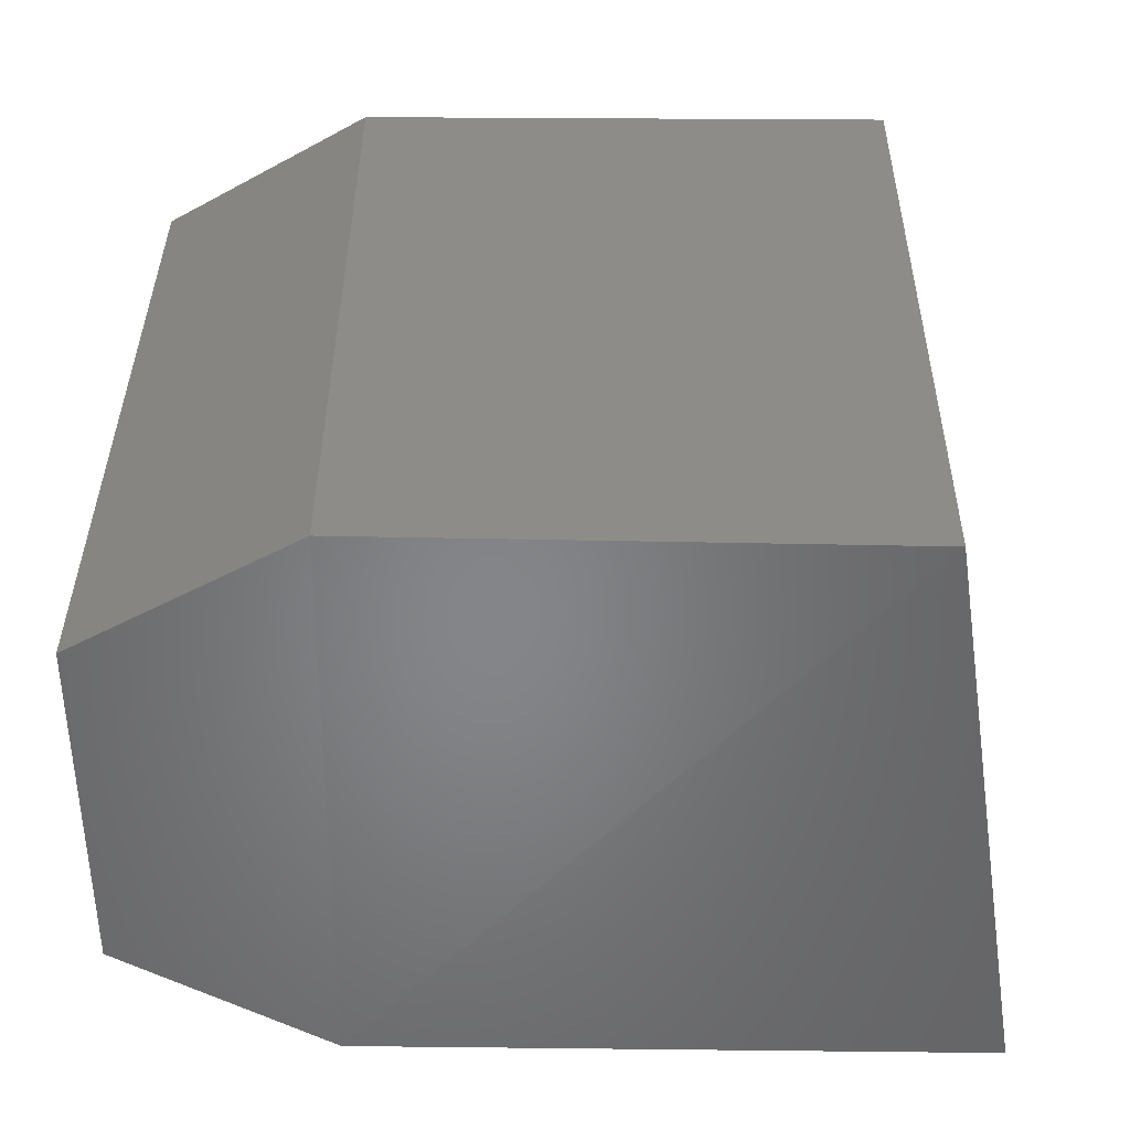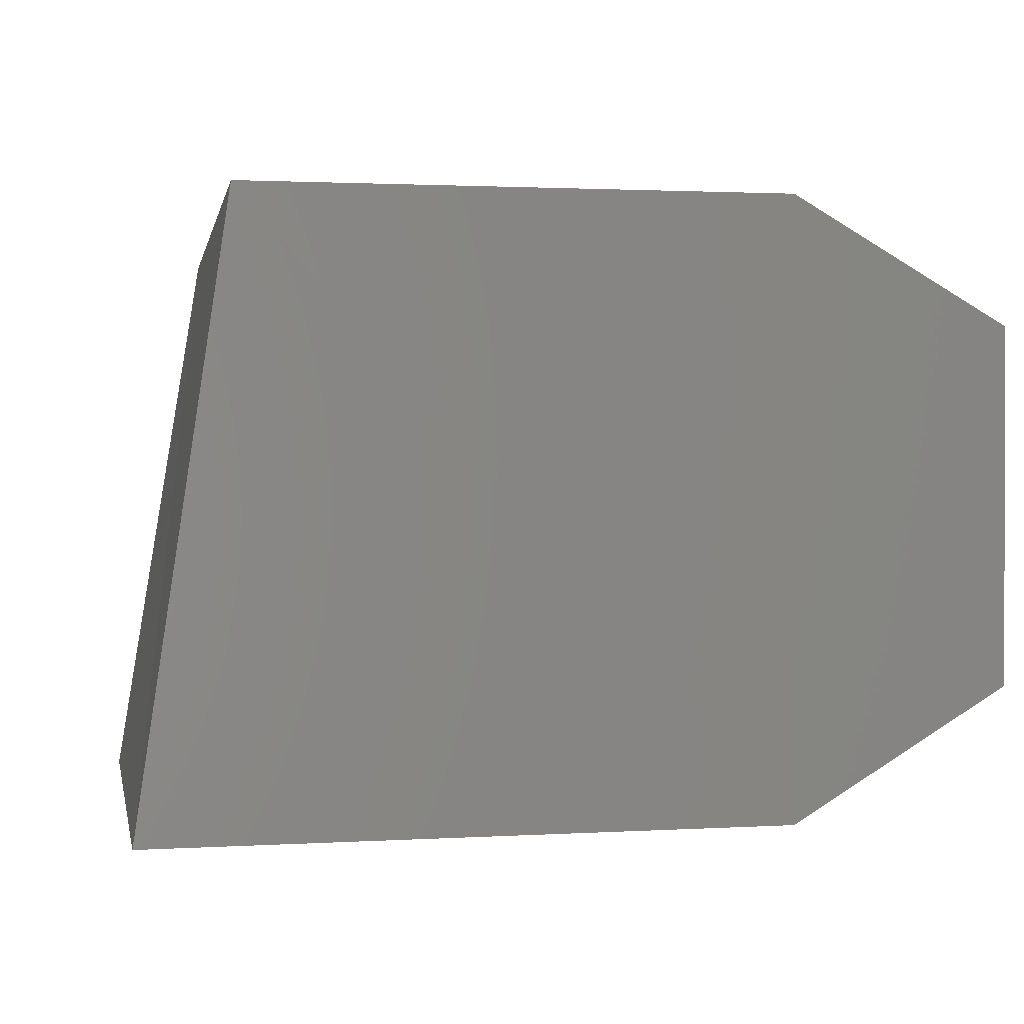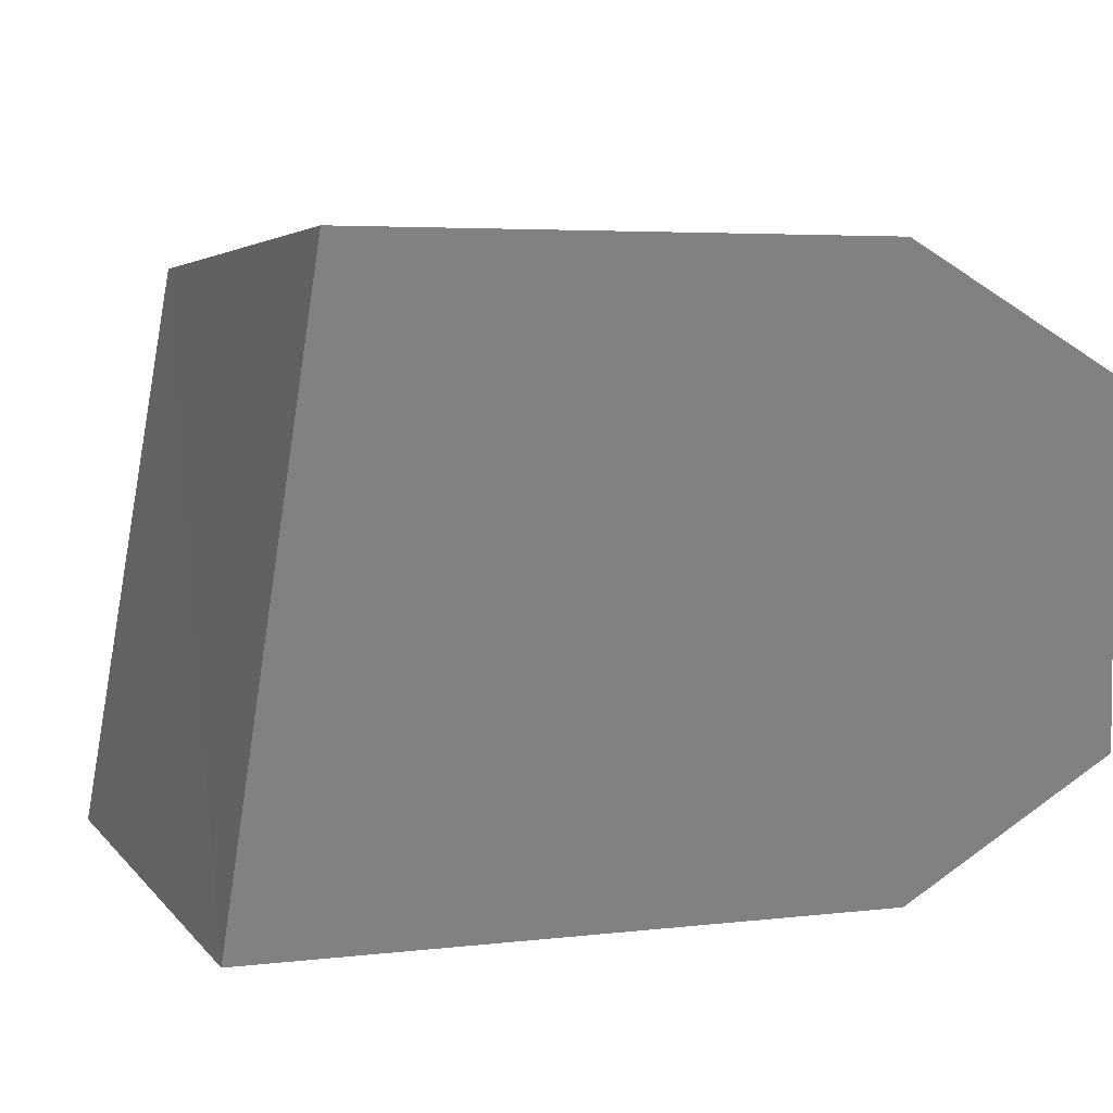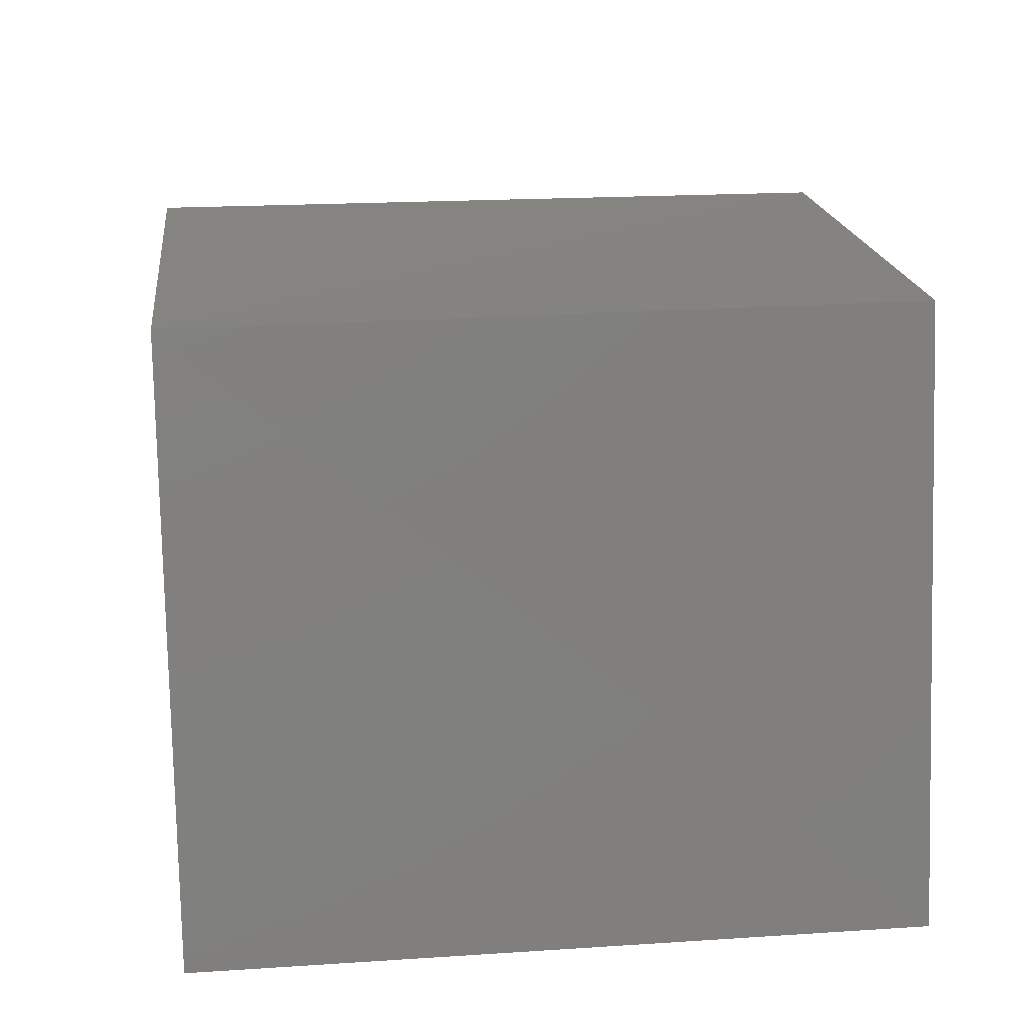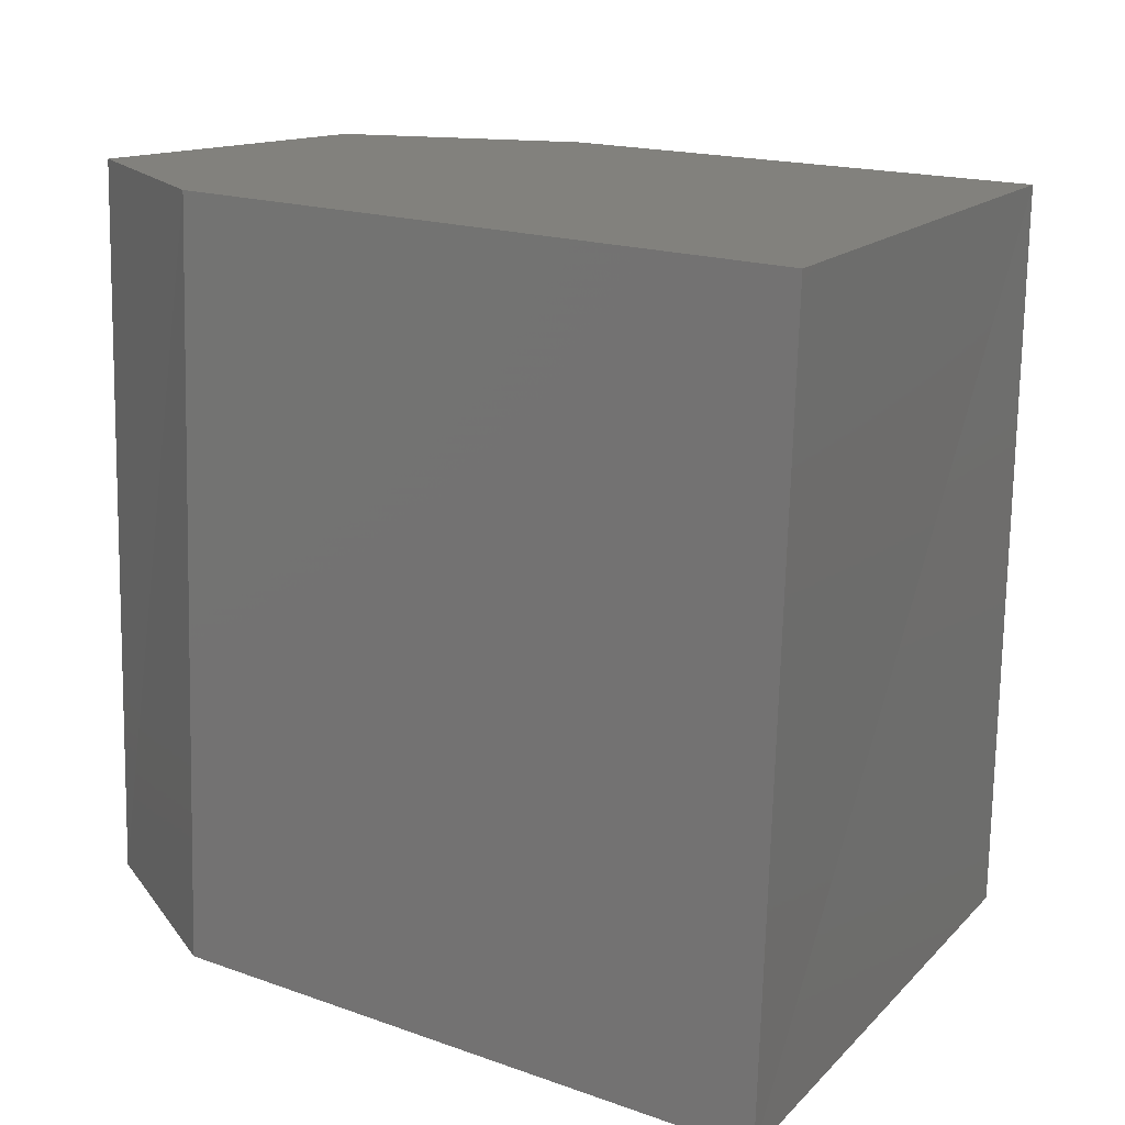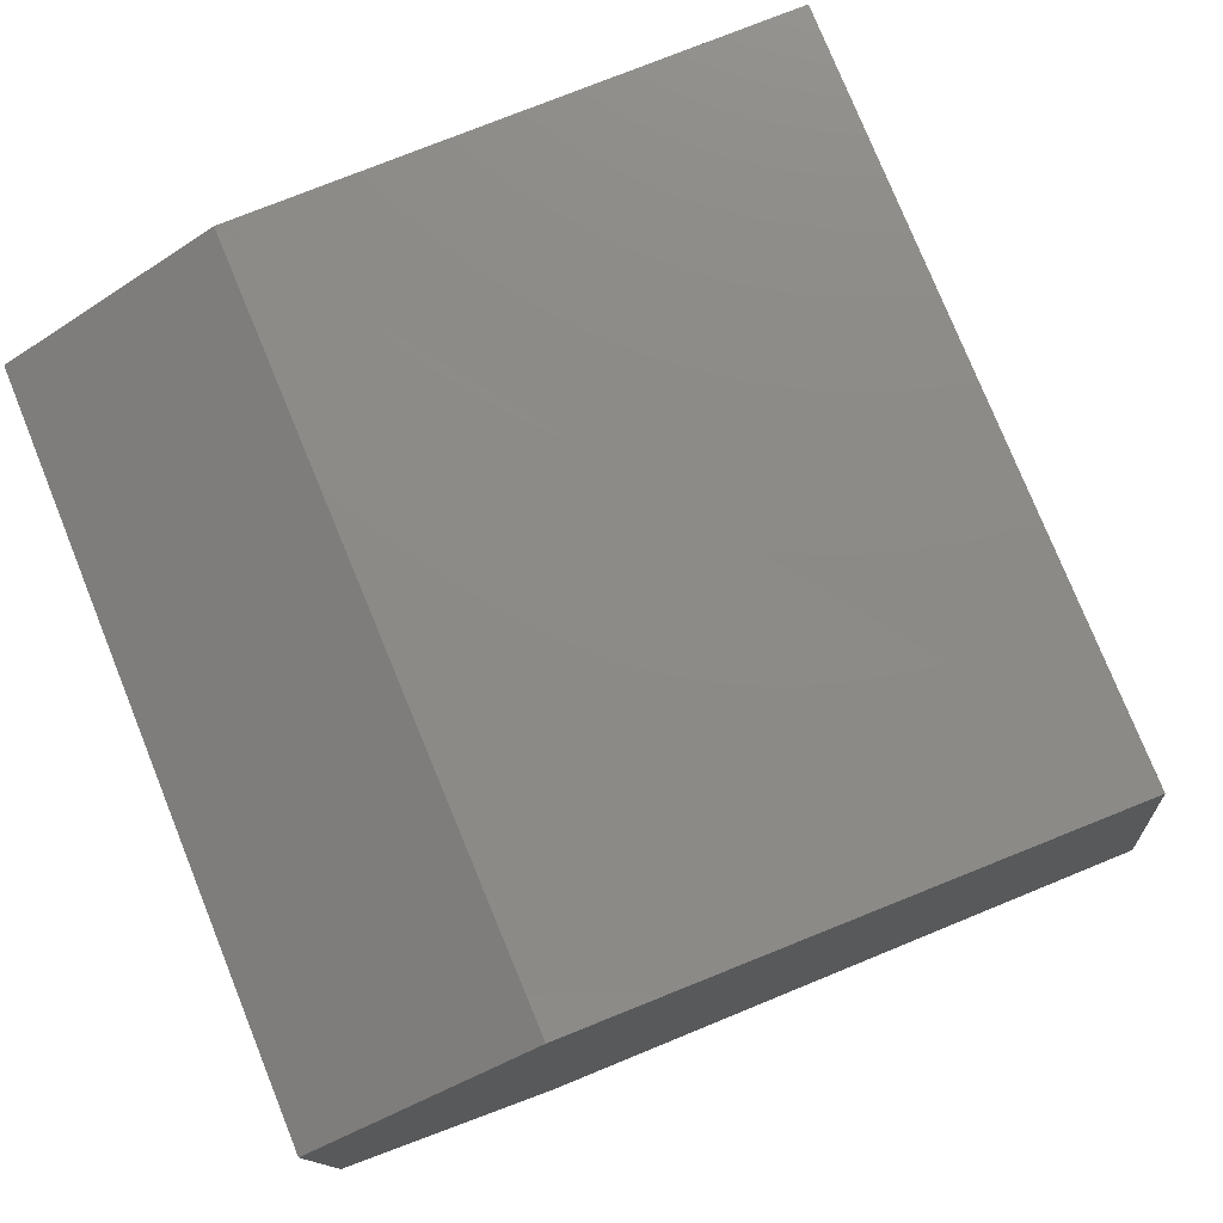
<metadata>
{"format":"stl","ext":"stl","renderer":"f3d","projection":"perspective","resolution":1024,"background":"white","views":[{"elev":37.2,"azim":2.1,"up":"+Y"},{"elev":0.2,"azim":171.5,"up":"+Y"},{"elev":4.2,"azim":163.0,"up":"+Y"},{"elev":18.8,"azim":85.0,"up":"+Y"},{"elev":14.0,"azim":35.0,"up":"+Z"},{"elev":77.0,"azim":-20.4,"up":"+Y"}]}
</metadata>
<code>
# stl→obj: 12 verts, 20 faces
v 704.8 177.2 153.1
v 704.8 177.2 152.6
v 705 177.1 153.1
v 705 177.1 152.6
v 705.5 177.1 153.1
v 705.4 177.1 152.6
v 704.8 177.5 153.1
v 705 177.6 153.1
v 705.4 177.6 153.1
v 704.8 177.5 152.6
v 705 177.6 152.6
v 705.4 177.6 152.6
f 1 2 3
f 2 3 4
f 3 4 5
f 4 5 6
f 7 1 8
f 1 8 3
f 8 3 9
f 3 9 5
f 10 7 11
f 7 11 8
f 11 8 9
f 6 12 4
f 12 4 11
f 4 11 10
f 10 7 2
f 7 2 1
f 12 6 9
f 6 9 5
f 9 11 12
f 10 4 2

</code>
